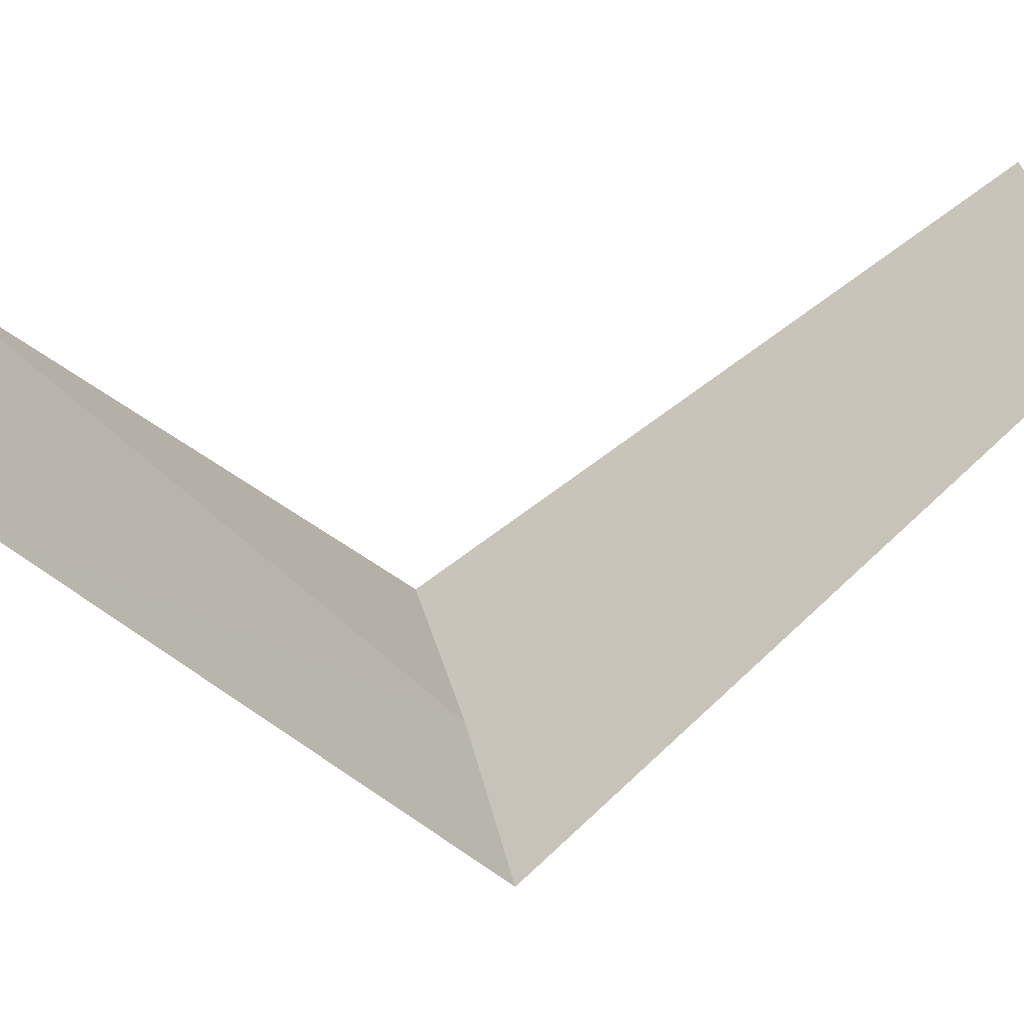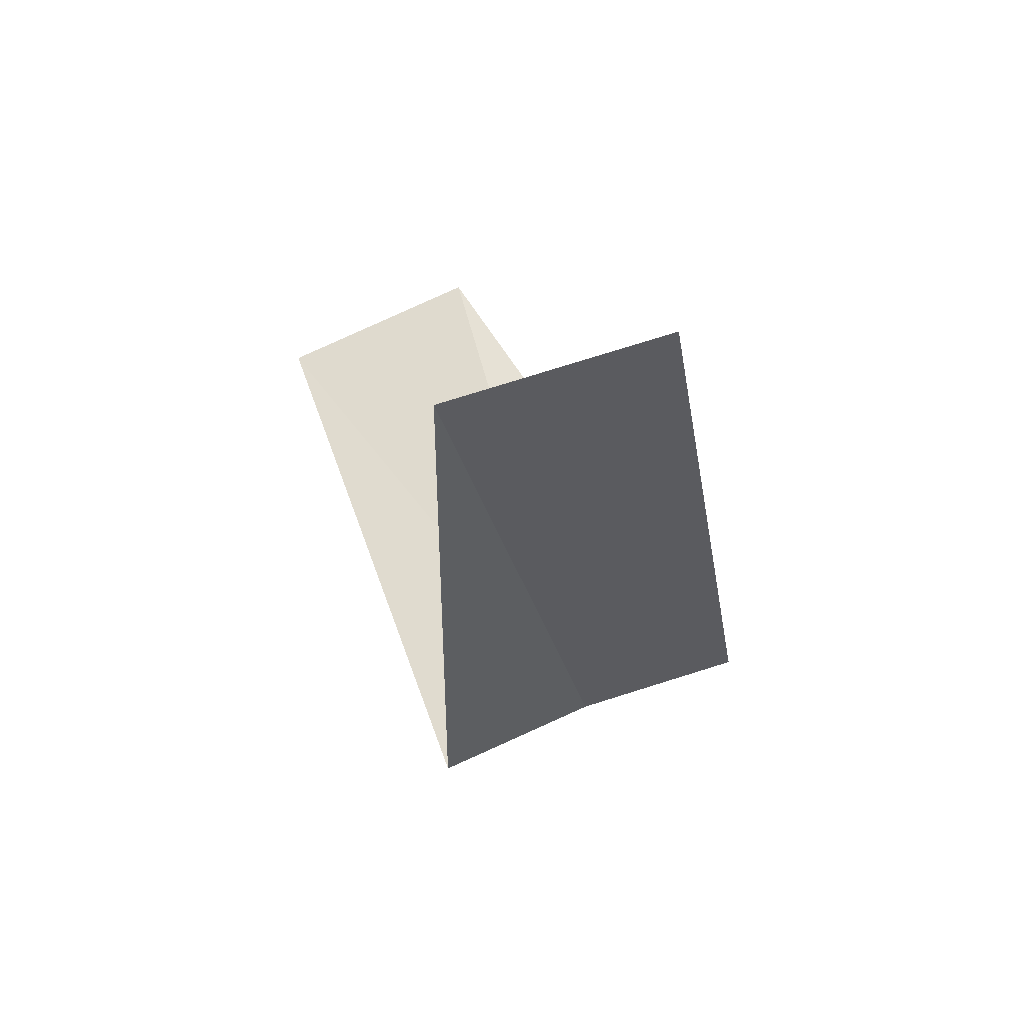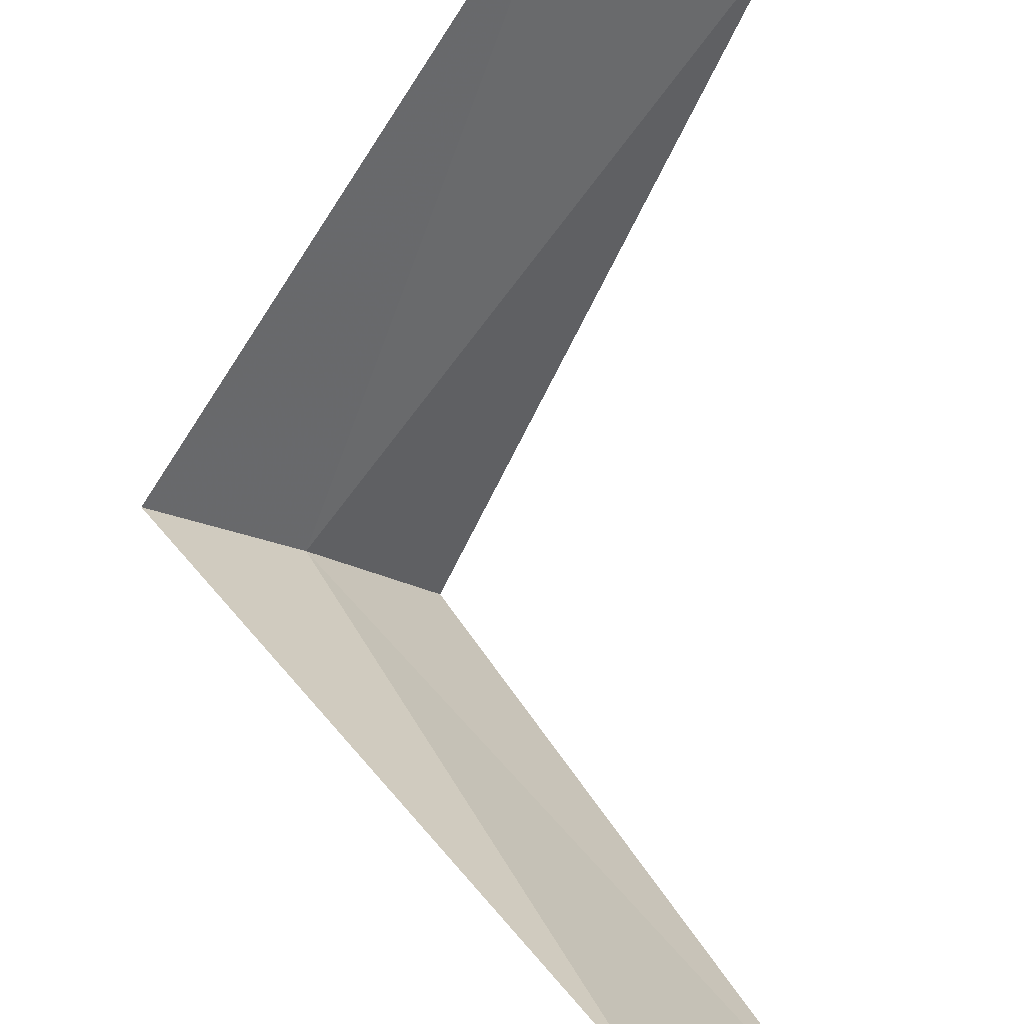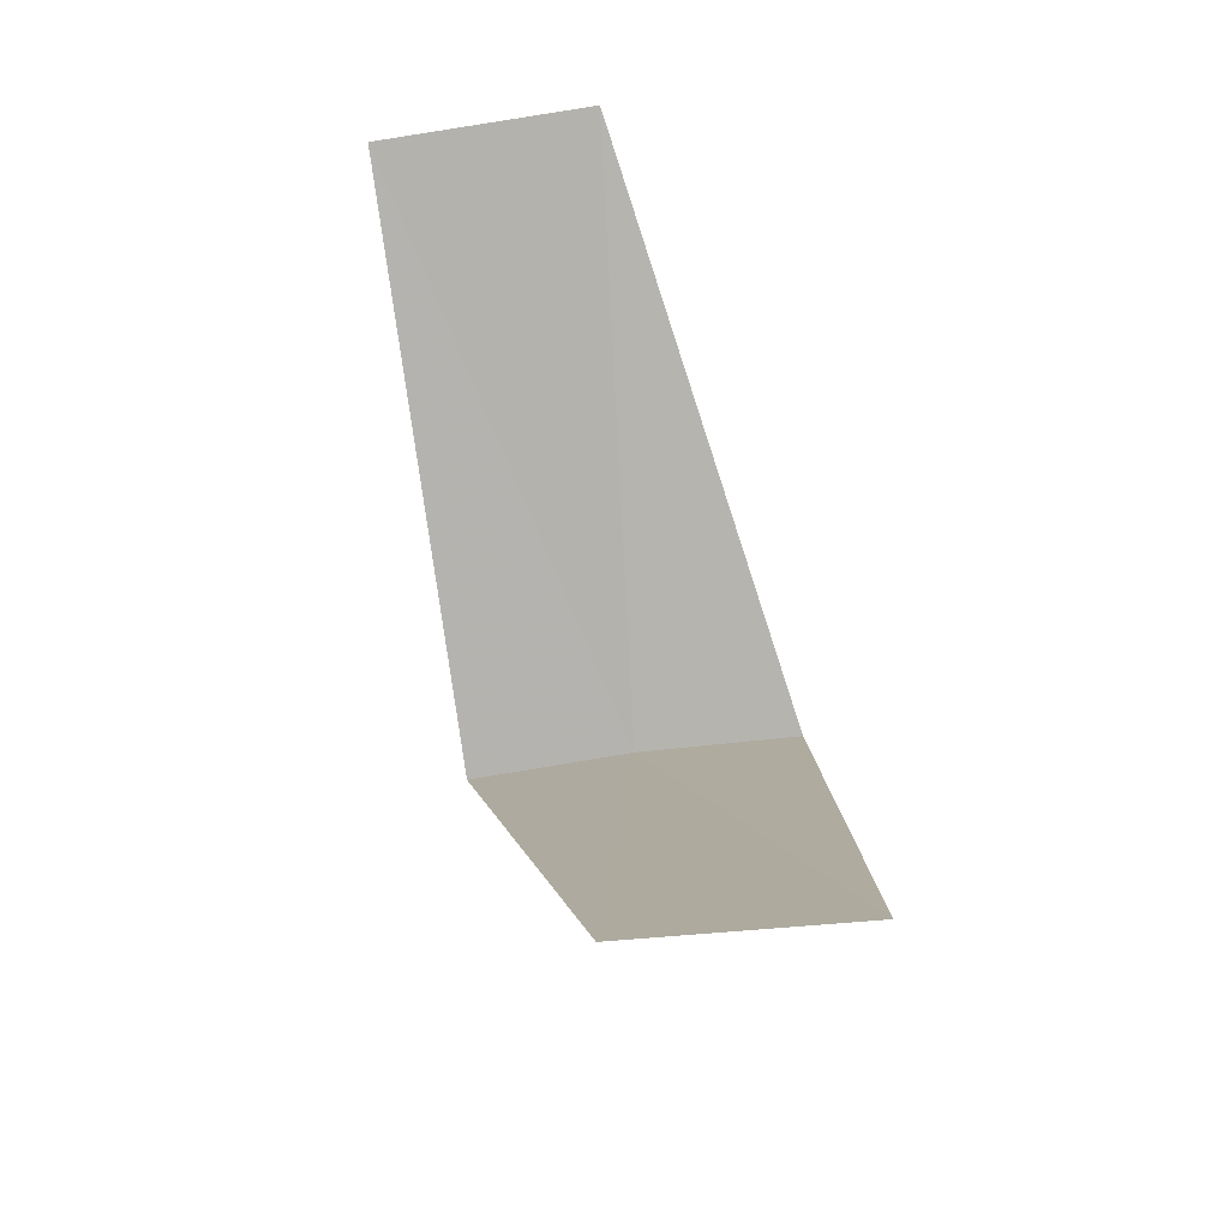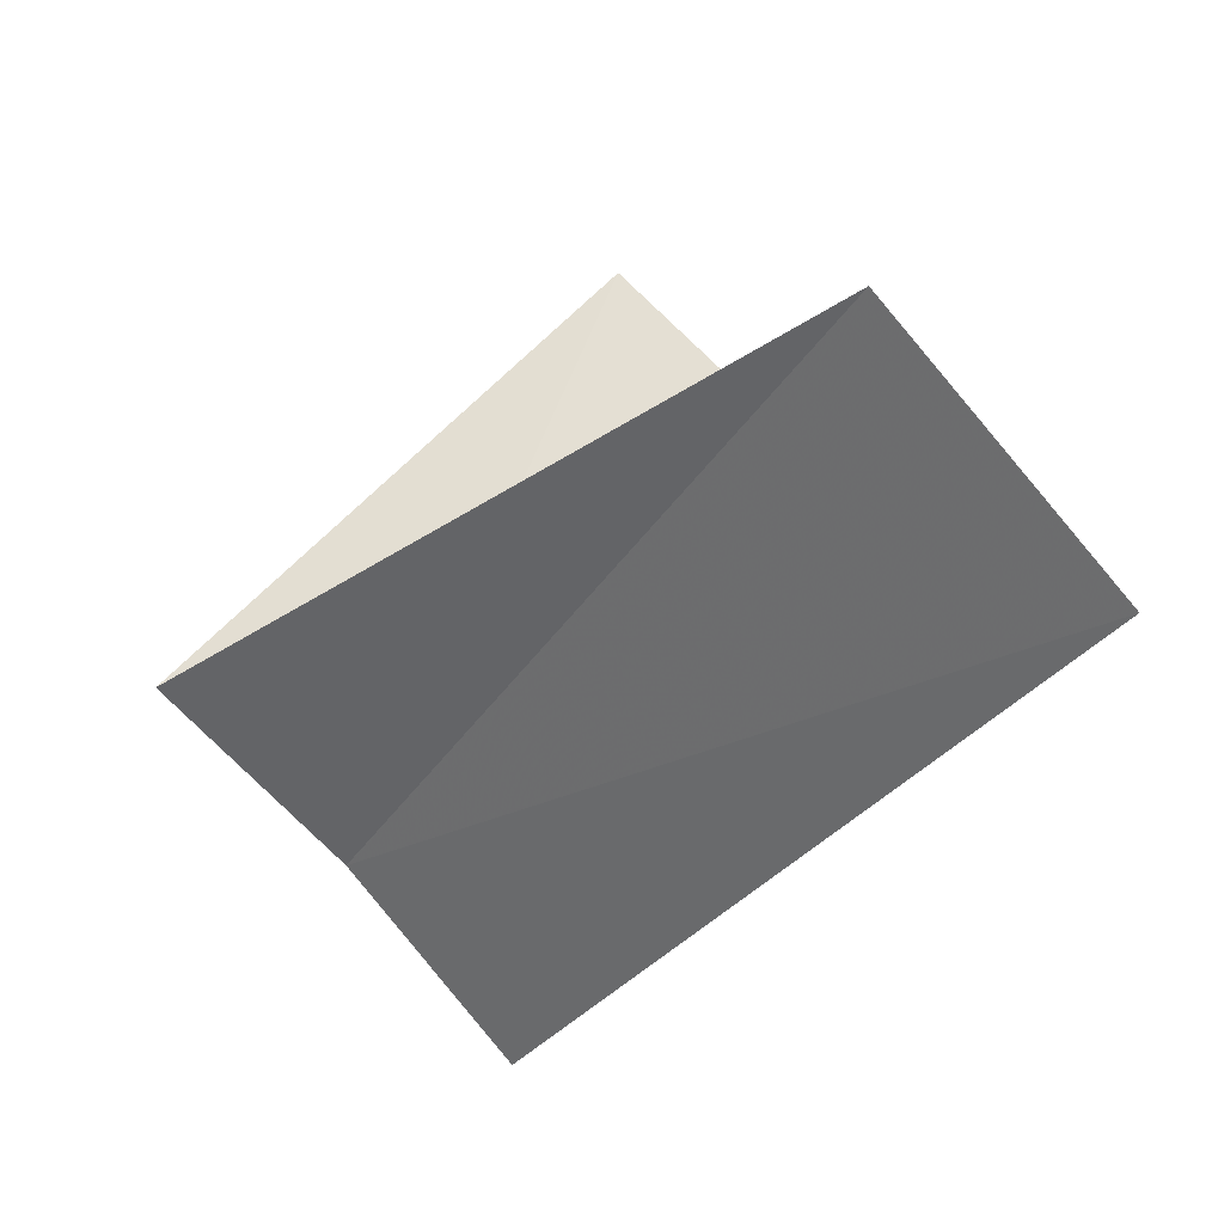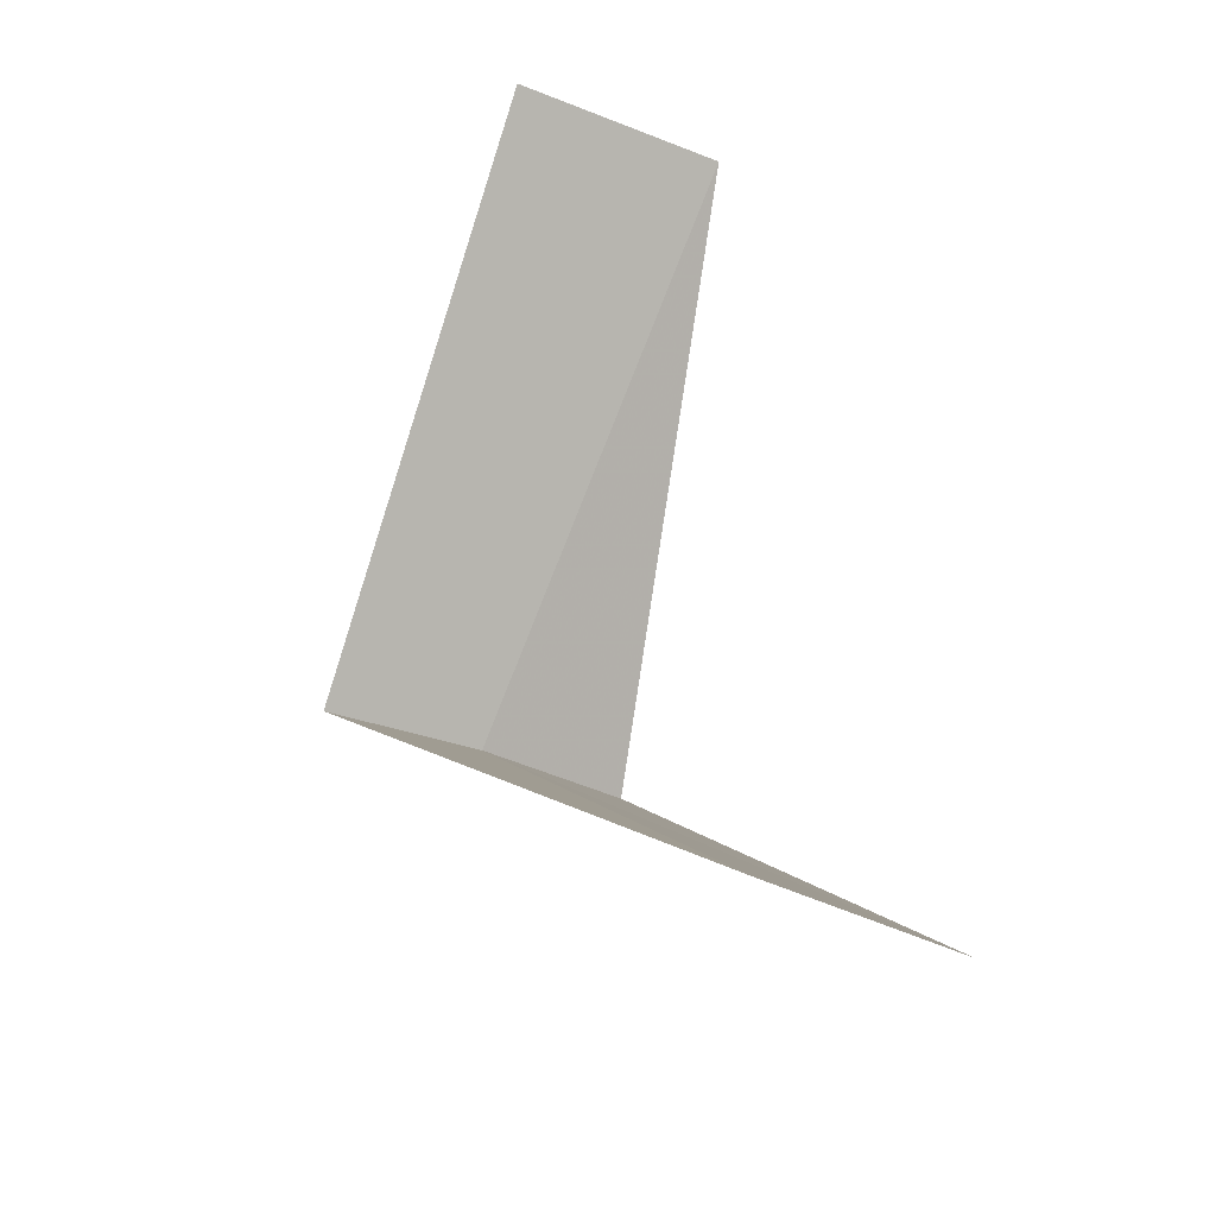
<metadata>
{"format":"obj","ext":"obj","renderer":"f3d","projection":"perspective","resolution":1024,"background":"white","views":[{"elev":-3.6,"azim":-103.0,"up":"+Y"},{"elev":-77.4,"azim":-113.4,"up":"+Z"},{"elev":70.8,"azim":-172.4,"up":"+Y"},{"elev":-35.1,"azim":-128.9,"up":"+Z"},{"elev":-4.1,"azim":-177.9,"up":"+Y"},{"elev":-43.4,"azim":-164.9,"up":"+Z"}]}
</metadata>
<code>
v -2.187 2.054 19.76
v -3.236 2.351 18.8
v -2.916 2.738 18.76
v -2.427 1.763 19.8
v -1.912 2.312 19.72
v -2.916 2.738 20.76
v -2.55 3.082 20.72
f 1 3 2
f 1 2 4
f 1 5 3
f 1 4 6
f 1 7 5
f 1 6 7

</code>
